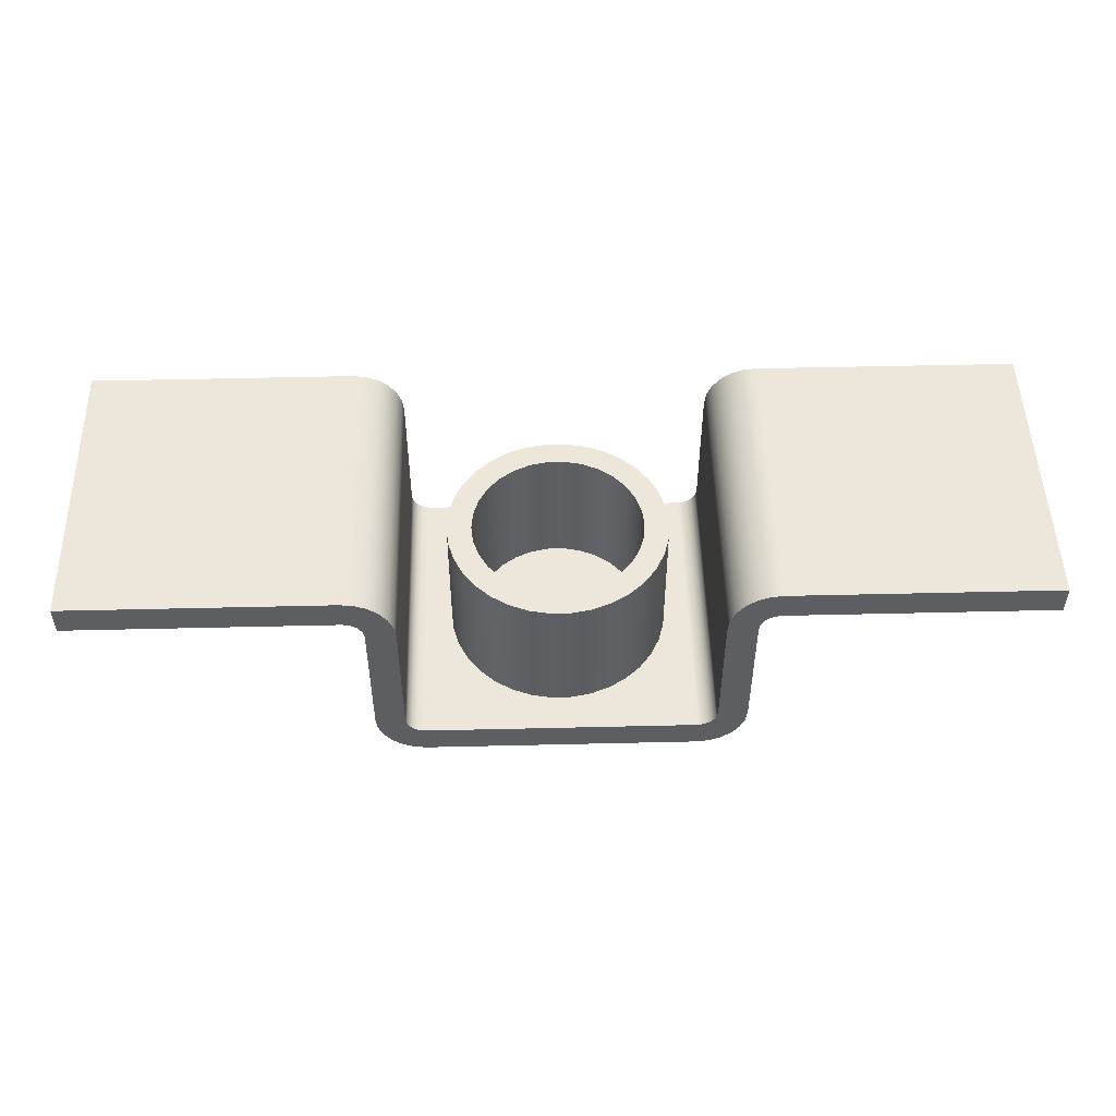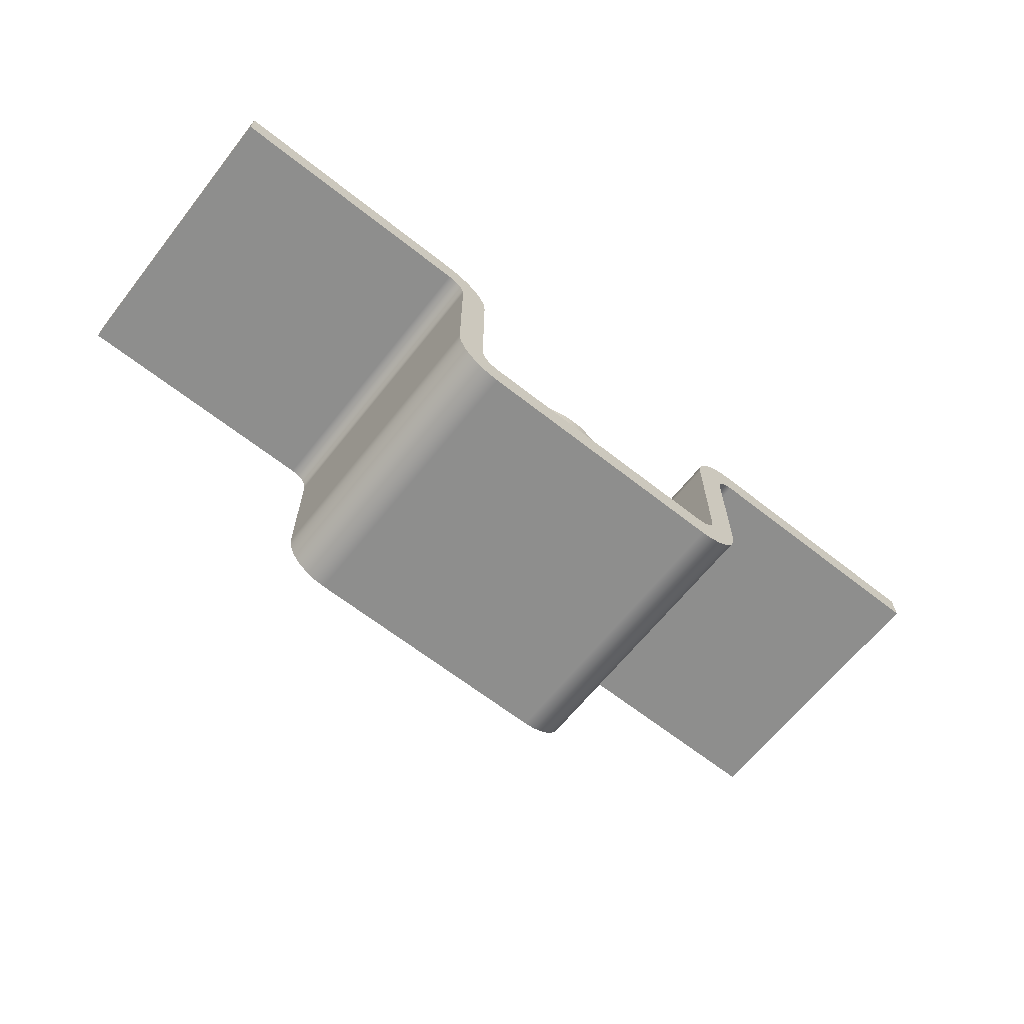
<metadata>
{"format":"obj","ext":"obj","renderer":"f3d","projection":"perspective","resolution":1024,"background":"white","views":[{"elev":50.4,"azim":-1.5,"up":"+Y"},{"elev":-64.8,"azim":141.6,"up":"+Y"}]}
</metadata>
<code>
v 57.43 0.4279 15
v 57.24 0.4279 13.18
v 56.68 0.4279 11.44
v 55.76 0.4279 9.857
v 54.54 0.4279 8.497
v 53.06 0.4279 7.422
v 51.39 0.4279 6.678
v 49.6 0.4279 6.298
v 47.77 0.4279 6.298
v 45.98 0.4279 6.678
v 44.31 0.4279 7.422
v 42.83 0.4279 8.497
v 41.6 0.4279 9.857
v 40.69 0.4279 11.44
v 40.12 0.4279 13.18
v 39.93 0.4279 15
v 40.12 0.4279 16.82
v 40.69 0.4279 18.56
v 41.6 0.4279 20.14
v 42.83 0.4279 21.5
v 44.31 0.4279 22.58
v 45.98 0.4279 23.32
v 47.77 0.4279 23.7
v 49.6 0.4279 23.7
v 51.39 0.4279 23.32
v 53.06 0.4279 22.58
v 54.54 0.4279 21.5
v 55.76 0.4279 20.14
v 56.68 0.4279 18.56
v 57.24 0.4279 16.82
v 57.43 -13.57 15
v 57.24 -13.57 16.82
v 56.68 -13.57 18.56
v 55.76 -13.57 20.14
v 54.54 -13.57 21.5
v 53.06 -13.57 22.58
v 51.39 -13.57 23.32
v 49.6 -13.57 23.7
v 47.77 -13.57 23.7
v 45.98 -13.57 23.32
v 44.31 -13.57 22.58
v 42.83 -13.57 21.5
v 41.6 -13.57 20.14
v 40.69 -13.57 18.56
v 40.12 -13.57 16.82
v 39.93 -13.57 15
v 40.12 -13.57 13.18
v 40.69 -13.57 11.44
v 41.6 -13.57 9.857
v 42.83 -13.57 8.497
v 44.31 -13.57 7.422
v 45.98 -13.57 6.678
v 47.77 -13.57 6.298
v 49.6 -13.57 6.298
v 51.39 -13.57 6.678
v 53.06 -13.57 7.422
v 54.54 -13.57 8.497
v 55.76 -13.57 9.857
v 56.68 -13.57 11.44
v 57.24 -13.57 13.18
v 57.43 0.4279 15
v 57.43 -13.57 15
v 59.93 0.4279 15
v 59.74 0.4279 17.07
v 59.17 0.4279 19.06
v 58.25 0.4279 20.92
v 57 0.4279 22.58
v 55.46 0.4279 23.98
v 53.7 0.4279 25.07
v 51.76 0.4279 25.82
v 49.72 0.4279 26.2
v 47.65 0.4279 26.2
v 45.61 0.4279 25.82
v 43.67 0.4279 25.07
v 41.9 0.4279 23.98
v 40.37 0.4279 22.58
v 39.12 0.4279 20.92
v 38.19 0.4279 19.06
v 37.63 0.4279 17.07
v 37.43 0.4279 15
v 37.63 0.4279 12.93
v 38.19 0.4279 10.94
v 39.12 0.4279 9.078
v 40.37 0.4279 7.421
v 41.9 0.4279 6.022
v 43.67 0.4279 4.929
v 45.61 0.4279 4.179
v 47.65 0.4279 3.798
v 49.72 0.4279 3.798
v 51.76 0.4279 4.179
v 53.7 0.4279 4.929
v 55.46 0.4279 6.022
v 57 0.4279 7.421
v 58.25 0.4279 9.078
v 59.17 0.4279 10.94
v 59.74 0.4279 12.93
v 59.93 -13.57 15
v 59.74 -13.57 12.93
v 59.17 -13.57 10.94
v 58.25 -13.57 9.078
v 57 -13.57 7.421
v 55.46 -13.57 6.022
v 53.7 -13.57 4.929
v 51.76 -13.57 4.179
v 49.72 -13.57 3.798
v 47.65 -13.57 3.798
v 45.61 -13.57 4.179
v 43.67 -13.57 4.929
v 41.9 -13.57 6.022
v 40.37 -13.57 7.421
v 39.12 -13.57 9.078
v 38.19 -13.57 10.94
v 37.63 -13.57 12.93
v 37.43 -13.57 15
v 37.63 -13.57 17.07
v 38.19 -13.57 19.06
v 39.12 -13.57 20.92
v 40.37 -13.57 22.58
v 41.9 -13.57 23.98
v 43.67 -13.57 25.07
v 45.61 -13.57 25.82
v 47.65 -13.57 26.2
v 49.72 -13.57 26.2
v 51.76 -13.57 25.82
v 53.7 -13.57 25.07
v 55.46 -13.57 23.98
v 57 -13.57 22.58
v 58.25 -13.57 20.92
v 59.17 -13.57 19.06
v 59.74 -13.57 17.07
v 59.93 -13.57 15
v 59.93 0.4279 15
v 57.43 0.4279 15
v 57.24 0.4279 16.82
v 56.68 0.4279 18.56
v 55.76 0.4279 20.14
v 54.54 0.4279 21.5
v 53.06 0.4279 22.58
v 51.39 0.4279 23.32
v 49.6 0.4279 23.7
v 47.77 0.4279 23.7
v 45.98 0.4279 23.32
v 44.31 0.4279 22.58
v 42.83 0.4279 21.5
v 41.6 0.4279 20.14
v 40.69 0.4279 18.56
v 40.12 0.4279 16.82
v 39.93 0.4279 15
v 40.12 0.4279 13.18
v 40.69 0.4279 11.44
v 41.6 0.4279 9.857
v 42.83 0.4279 8.497
v 44.31 0.4279 7.422
v 45.98 0.4279 6.678
v 47.77 0.4279 6.298
v 49.6 0.4279 6.298
v 51.39 0.4279 6.678
v 53.06 0.4279 7.422
v 54.54 0.4279 8.497
v 55.76 0.4279 9.857
v 56.68 0.4279 11.44
v 57.24 0.4279 13.18
v 59.93 0.4279 15
v 59.74 0.4279 12.93
v 59.17 0.4279 10.94
v 58.25 0.4279 9.078
v 57 0.4279 7.421
v 55.46 0.4279 6.022
v 53.7 0.4279 4.929
v 51.76 0.4279 4.179
v 49.72 0.4279 3.798
v 47.65 0.4279 3.798
v 45.61 0.4279 4.179
v 43.67 0.4279 4.929
v 41.9 0.4279 6.022
v 40.37 0.4279 7.421
v 39.12 0.4279 9.078
v 38.19 0.4279 10.94
v 37.63 0.4279 12.93
v 37.43 0.4279 15
v 37.63 0.4279 17.07
v 38.19 0.4279 19.06
v 39.12 0.4279 20.92
v 40.37 0.4279 22.58
v 41.9 0.4279 23.98
v 43.67 0.4279 25.07
v 45.61 0.4279 25.82
v 47.65 0.4279 26.2
v 49.72 0.4279 26.2
v 51.76 0.4279 25.82
v 53.7 0.4279 25.07
v 55.46 0.4279 23.98
v 57 0.4279 22.58
v 58.25 0.4279 20.92
v 59.17 0.4279 19.06
v 59.74 0.4279 17.07
v 62.43 -13.57 0
v 34.93 -13.57 0
v 34.93 -13.57 30
v 62.43 -13.57 30
v 59.93 -13.57 15
v 59.74 -13.57 17.07
v 59.17 -13.57 19.06
v 58.25 -13.57 20.92
v 57 -13.57 22.58
v 55.46 -13.57 23.98
v 53.7 -13.57 25.07
v 51.76 -13.57 25.82
v 49.72 -13.57 26.2
v 47.65 -13.57 26.2
v 45.61 -13.57 25.82
v 43.67 -13.57 25.07
v 41.9 -13.57 23.98
v 40.37 -13.57 22.58
v 39.12 -13.57 20.92
v 38.19 -13.57 19.06
v 37.63 -13.57 17.07
v 37.43 -13.57 15
v 37.63 -13.57 12.93
v 38.19 -13.57 10.94
v 39.12 -13.57 9.078
v 40.37 -13.57 7.421
v 41.9 -13.57 6.022
v 43.67 -13.57 4.929
v 45.61 -13.57 4.179
v 47.65 -13.57 3.798
v 49.72 -13.57 3.798
v 51.76 -13.57 4.179
v 53.7 -13.57 4.929
v 55.46 -13.57 6.022
v 57 -13.57 7.421
v 58.25 -13.57 9.078
v 59.17 -13.57 10.94
v 59.74 -13.57 12.93
v 67.43 2.228 0
v 67.59 2.993 0
v 68.02 3.642 0
v 68.67 4.076 0
v 69.43 4.228 0
v 69.43 4.228 30
v 68.67 4.076 30
v 68.02 3.642 30
v 67.59 2.993 30
v 67.43 2.228 30
v 67.43 -11.57 0
v 67.43 2.228 0
v 67.43 2.228 30
v 67.43 -11.57 30
v 62.43 -16.57 0
v 63.73 -16.4 0
v 64.93 -15.9 0
v 65.97 -15.11 0
v 66.76 -14.07 0
v 67.26 -12.87 0
v 67.43 -11.57 0
v 67.43 -11.57 30
v 67.26 -12.87 30
v 66.76 -14.07 30
v 65.97 -15.11 30
v 64.93 -15.9 30
v 63.73 -16.4 30
v 62.43 -16.57 30
v 34.93 -16.57 0
v 62.43 -16.57 0
v 62.43 -16.57 30
v 34.93 -16.57 30
v 29.93 -11.57 0
v 30.1 -12.87 0
v 30.6 -14.07 0
v 31.4 -15.11 0
v 32.43 -15.9 0
v 33.64 -16.4 0
v 34.93 -16.57 0
v 34.93 -16.57 30
v 33.64 -16.4 30
v 32.43 -15.9 30
v 31.4 -15.11 30
v 30.6 -14.07 30
v 30.1 -12.87 30
v 29.93 -11.57 30
v 29.93 2.228 0
v 29.93 -11.57 0
v 29.93 -11.57 30
v 29.93 2.228 30
v 27.93 4.228 0
v 28.7 4.076 0
v 29.35 3.642 0
v 29.78 2.993 0
v 29.93 2.228 0
v 29.93 2.228 30
v 29.78 2.993 30
v 29.35 3.642 30
v 28.7 4.076 30
v 27.93 4.228 30
v 1.184 4.228 0
v 27.93 4.228 0
v 27.93 4.228 30
v 1.184 4.228 30
v 1.184 7.228 0
v 1.184 4.228 0
v 1.184 4.228 30
v 1.184 7.228 30
v 27.93 7.228 0
v 1.184 7.228 0
v 1.184 7.228 30
v 27.93 7.228 30
v 32.93 2.228 0
v 32.76 3.522 0
v 32.26 4.728 0
v 31.47 5.763 0
v 30.43 6.558 0
v 29.23 7.058 0
v 27.93 7.228 0
v 27.93 7.228 30
v 29.23 7.058 30
v 30.43 6.558 30
v 31.47 5.763 30
v 32.26 4.728 30
v 32.76 3.522 30
v 32.93 2.228 30
v 32.93 -11.57 0
v 32.93 2.228 0
v 32.93 2.228 30
v 32.93 -11.57 30
v 34.93 -13.57 0
v 34.17 -13.42 0
v 33.52 -12.99 0
v 33.09 -12.34 0
v 32.93 -11.57 0
v 32.93 -11.57 30
v 33.09 -12.34 30
v 33.52 -12.99 30
v 34.17 -13.42 30
v 34.93 -13.57 30
v 57.43 -13.57 15
v 57.24 -13.57 13.18
v 56.68 -13.57 11.44
v 55.76 -13.57 9.857
v 54.54 -13.57 8.497
v 53.06 -13.57 7.422
v 51.39 -13.57 6.678
v 49.6 -13.57 6.298
v 47.77 -13.57 6.298
v 45.98 -13.57 6.678
v 44.31 -13.57 7.422
v 42.83 -13.57 8.497
v 41.6 -13.57 9.857
v 40.69 -13.57 11.44
v 40.12 -13.57 13.18
v 39.93 -13.57 15
v 40.12 -13.57 16.82
v 40.69 -13.57 18.56
v 41.6 -13.57 20.14
v 42.83 -13.57 21.5
v 44.31 -13.57 22.58
v 45.98 -13.57 23.32
v 47.77 -13.57 23.7
v 49.6 -13.57 23.7
v 51.39 -13.57 23.32
v 53.06 -13.57 22.58
v 54.54 -13.57 21.5
v 55.76 -13.57 20.14
v 56.68 -13.57 18.56
v 57.24 -13.57 16.82
v 64.43 -11.57 0
v 64.28 -12.34 0
v 63.85 -12.99 0
v 63.2 -13.42 0
v 62.43 -13.57 0
v 62.43 -13.57 30
v 63.2 -13.42 30
v 63.85 -12.99 30
v 64.28 -12.34 30
v 64.43 -11.57 30
v 64.43 2.228 0
v 64.43 -11.57 0
v 64.43 -11.57 30
v 64.43 2.228 30
v 69.43 7.228 0
v 68.14 7.058 0
v 66.93 6.558 0
v 65.9 5.763 0
v 65.1 4.728 0
v 64.6 3.522 0
v 64.43 2.228 0
v 64.43 2.228 30
v 64.6 3.522 30
v 65.1 4.728 30
v 65.9 5.763 30
v 66.93 6.558 30
v 68.14 7.058 30
v 69.43 7.228 30
v 96.18 7.228 0
v 69.43 7.228 0
v 69.43 7.228 30
v 96.18 7.228 30
v 96.18 4.228 0
v 96.18 7.228 0
v 96.18 7.228 30
v 96.18 4.228 30
v 69.43 4.228 0
v 96.18 4.228 0
v 96.18 4.228 30
v 69.43 4.228 30
v 69.43 4.228 30
v 96.18 4.228 30
v 96.18 7.228 30
v 69.43 7.228 30
v 68.14 7.058 30
v 66.93 6.558 30
v 65.9 5.763 30
v 65.1 4.728 30
v 64.6 3.522 30
v 64.43 2.228 30
v 64.43 -11.57 30
v 64.28 -12.34 30
v 63.85 -12.99 30
v 63.2 -13.42 30
v 62.43 -13.57 30
v 34.93 -13.57 30
v 34.17 -13.42 30
v 33.52 -12.99 30
v 33.09 -12.34 30
v 32.93 -11.57 30
v 32.93 2.228 30
v 32.76 3.522 30
v 32.26 4.728 30
v 31.47 5.763 30
v 30.43 6.558 30
v 29.23 7.058 30
v 27.93 7.228 30
v 1.184 7.228 30
v 1.184 4.228 30
v 27.93 4.228 30
v 28.7 4.076 30
v 29.35 3.642 30
v 29.78 2.993 30
v 29.93 2.228 30
v 29.93 -11.57 30
v 30.1 -12.87 30
v 30.6 -14.07 30
v 31.4 -15.11 30
v 32.43 -15.9 30
v 33.64 -16.4 30
v 34.93 -16.57 30
v 62.43 -16.57 30
v 63.73 -16.4 30
v 64.93 -15.9 30
v 65.97 -15.11 30
v 66.76 -14.07 30
v 67.26 -12.87 30
v 67.43 -11.57 30
v 67.43 2.228 30
v 67.59 2.993 30
v 68.02 3.642 30
v 68.67 4.076 30
v 96.18 4.228 0
v 69.43 4.228 0
v 68.67 4.076 0
v 68.02 3.642 0
v 67.59 2.993 0
v 67.43 2.228 0
v 67.43 -11.57 0
v 67.26 -12.87 0
v 66.76 -14.07 0
v 65.97 -15.11 0
v 64.93 -15.9 0
v 63.73 -16.4 0
v 62.43 -16.57 0
v 34.93 -16.57 0
v 33.64 -16.4 0
v 32.43 -15.9 0
v 31.4 -15.11 0
v 30.6 -14.07 0
v 30.1 -12.87 0
v 29.93 -11.57 0
v 29.93 2.228 0
v 29.78 2.993 0
v 29.35 3.642 0
v 28.7 4.076 0
v 27.93 4.228 0
v 1.184 4.228 0
v 1.184 7.228 0
v 27.93 7.228 0
v 29.23 7.058 0
v 30.43 6.558 0
v 31.47 5.763 0
v 32.26 4.728 0
v 32.76 3.522 0
v 32.93 2.228 0
v 32.93 -11.57 0
v 33.09 -12.34 0
v 33.52 -12.99 0
v 34.17 -13.42 0
v 34.93 -13.57 0
v 62.43 -13.57 0
v 63.2 -13.42 0
v 63.85 -12.99 0
v 64.28 -12.34 0
v 64.43 -11.57 0
v 64.43 2.228 0
v 64.6 3.522 0
v 65.1 4.728 0
v 65.9 5.763 0
v 66.93 6.558 0
v 68.14 7.058 0
v 69.43 7.228 0
v 96.18 7.228 0
g f4eb6aa8-e30c-11ea-b3b9-54bf646e7e1f
f 2 60 1
f 1 60 62
f 61 31 30
f 30 31 32
f 30 32 29
f 29 32 33
f 29 33 28
f 28 33 34
f 28 34 27
f 27 34 35
f 27 35 26
f 26 35 36
f 26 36 25
f 25 36 37
f 25 37 24
f 24 37 38
f 24 38 23
f 23 38 39
f 23 39 22
f 22 39 40
f 22 40 21
f 21 40 41
f 21 41 20
f 20 41 42
f 20 42 19
f 19 42 43
f 19 43 18
f 18 43 44
f 18 44 17
f 17 44 45
f 17 45 16
f 16 45 46
f 16 46 15
f 15 46 47
f 15 47 14
f 14 47 48
f 14 48 13
f 13 48 49
f 13 49 12
f 12 49 50
f 12 50 11
f 11 50 51
f 11 51 10
f 10 51 52
f 10 52 9
f 9 52 53
f 9 53 8
f 8 53 54
f 8 54 7
f 7 54 55
f 7 55 6
f 6 55 56
f 6 56 5
f 5 56 57
f 5 57 4
f 4 57 58
f 4 58 3
f 3 58 59
f 3 59 2
f 2 59 60
g f4ecf14a-e30c-11ea-af58-54bf646e7e1f
f 64 130 63
f 63 130 131
f 132 97 96
f 96 97 98
f 96 98 95
f 95 98 99
f 95 99 94
f 94 99 100
f 94 100 93
f 93 100 101
f 93 101 92
f 92 101 102
f 92 102 91
f 91 102 103
f 91 103 90
f 90 103 104
f 90 104 89
f 89 104 105
f 89 105 88
f 88 105 106
f 88 106 87
f 87 106 107
f 87 107 86
f 86 107 108
f 86 108 85
f 85 108 109
f 85 109 84
f 84 109 110
f 84 110 83
f 83 110 111
f 83 111 82
f 82 111 112
f 82 112 81
f 81 112 113
f 81 113 80
f 80 113 114
f 80 114 79
f 79 114 115
f 79 115 78
f 78 115 116
f 78 116 77
f 77 116 117
f 77 117 76
f 76 117 118
f 76 118 75
f 75 118 119
f 75 119 74
f 74 119 120
f 74 120 73
f 73 120 121
f 73 121 72
f 72 121 122
f 72 122 71
f 71 122 123
f 71 123 70
f 70 123 124
f 70 124 69
f 69 124 125
f 69 125 68
f 68 125 126
f 68 126 67
f 67 126 127
f 67 127 66
f 66 127 128
f 66 128 65
f 65 128 129
f 65 129 64
f 64 129 130
g f4ee02d4-e30c-11ea-b5d3-54bf646e7e1f
f 134 196 133
f 133 196 163
f 133 163 164
f 196 134 195
f 195 134 135
f 195 135 194
f 194 135 136
f 194 136 193
f 193 136 137
f 193 137 192
f 192 137 138
f 192 138 191
f 191 138 139
f 191 139 190
f 190 139 140
f 190 140 189
f 189 140 141
f 189 141 188
f 188 141 187
f 187 141 142
f 187 142 186
f 186 142 143
f 186 143 185
f 185 143 144
f 185 144 184
f 184 144 145
f 184 145 183
f 183 145 146
f 183 146 182
f 182 146 147
f 182 147 181
f 181 147 148
f 181 148 180
f 180 148 179
f 179 148 149
f 179 149 178
f 178 149 150
f 178 150 177
f 177 150 151
f 177 151 176
f 176 151 152
f 176 152 175
f 175 152 153
f 175 153 174
f 174 153 154
f 174 154 173
f 173 154 155
f 173 155 172
f 172 155 156
f 172 156 171
f 171 156 170
f 170 156 157
f 170 157 169
f 169 157 158
f 169 158 168
f 168 158 159
f 168 159 167
f 167 159 160
f 167 160 166
f 166 160 161
f 166 161 165
f 165 161 162
f 165 162 164
f 164 162 133
g f4a2a388-e30c-11ea-a1c2-54bf646e7e1f
f 198 227 197
f 197 227 228
f 197 228 229
f 199 218 198
f 198 218 219
f 198 219 220
f 200 210 199
f 199 210 211
f 199 211 212
f 197 201 200
f 200 201 202
f 200 202 203
f 203 204 200
f 200 204 205
f 200 205 206
f 206 207 200
f 200 207 208
f 200 208 209
f 209 210 200
f 212 213 199
f 199 213 214
f 199 214 215
f 215 216 199
f 199 216 217
f 199 217 218
f 220 221 198
f 198 221 222
f 198 222 223
f 223 224 198
f 198 224 225
f 198 225 226
f 226 227 198
f 229 230 197
f 197 230 231
f 197 231 232
f 232 233 197
f 197 233 234
f 197 234 201
g f49a6662-e30c-11ea-bac4-54bf646e7e1f
f 244 235 243
f 243 235 236
f 243 236 242
f 242 236 237
f 242 237 241
f 241 237 238
f 241 238 240
f 240 238 239
g f49adba4-e30c-11ea-bc4d-54bf646e7e1f
f 245 246 248
f 248 246 247
g f49b29f4-e30c-11ea-9ea3-54bf646e7e1f
f 262 249 261
f 261 249 250
f 261 250 260
f 260 250 251
f 260 251 259
f 259 251 252
f 259 252 258
f 258 252 253
f 258 253 257
f 257 253 254
f 257 254 256
f 256 254 255
g f49b9ef4-e30c-11ea-9f76-54bf646e7e1f
f 263 264 266
f 266 264 265
g f49c1412-e30c-11ea-9a23-54bf646e7e1f
f 280 267 279
f 279 267 268
f 279 268 278
f 278 268 269
f 278 269 277
f 277 269 270
f 277 270 276
f 276 270 271
f 276 271 275
f 275 271 272
f 275 272 274
f 274 272 273
g f49cb02e-e30c-11ea-a82b-54bf646e7e1f
f 281 282 284
f 284 282 283
g f49d4c88-e30c-11ea-9e81-54bf646e7e1f
f 294 285 293
f 293 285 286
f 293 286 292
f 292 286 287
f 292 287 291
f 291 287 288
f 291 288 290
f 290 288 289
g f49de8a8-e30c-11ea-95f3-54bf646e7e1f
f 295 296 298
f 298 296 297
g f49e84d8-e30c-11ea-a076-54bf646e7e1f
f 299 300 302
f 302 300 301
g f49f4828-e30c-11ea-b71d-54bf646e7e1f
f 303 304 306
f 306 304 305
g f4a00b82-e30c-11ea-97a2-54bf646e7e1f
f 320 307 319
f 319 307 308
f 319 308 318
f 318 308 309
f 318 309 317
f 317 309 310
f 317 310 316
f 316 310 311
f 316 311 315
f 315 311 312
f 315 312 314
f 314 312 313
g f4a0cec6-e30c-11ea-ae56-54bf646e7e1f
f 321 322 324
f 324 322 323
g f4a1b94c-e30c-11ea-8903-54bf646e7e1f
f 334 325 333
f 333 325 326
f 333 326 332
f 332 326 327
f 332 327 331
f 331 327 328
f 331 328 330
f 330 328 329
g f4f1ac1e-e30c-11ea-a775-54bf646e7e1f
f 336 349 335
f 335 349 350
f 335 350 364
f 364 350 351
f 364 351 363
f 363 351 352
f 363 352 362
f 362 352 353
f 362 353 361
f 361 353 354
f 361 354 360
f 360 354 355
f 360 355 359
f 359 355 356
f 359 356 358
f 358 356 357
f 349 336 348
f 348 336 337
f 348 337 347
f 347 337 338
f 347 338 346
f 346 338 339
f 346 339 345
f 345 339 340
f 345 340 344
f 344 340 341
f 344 341 343
f 343 341 342
g f4a38e10-e30c-11ea-9cf0-54bf646e7e1f
f 374 365 373
f 373 365 366
f 373 366 372
f 372 366 367
f 372 367 371
f 371 367 368
f 371 368 370
f 370 368 369
g f4a49f68-e30c-11ea-b29e-54bf646e7e1f
f 375 376 378
f 378 376 377
g f4a5b0c0-e30c-11ea-9a1f-54bf646e7e1f
f 392 379 391
f 391 379 380
f 391 380 390
f 390 380 381
f 390 381 389
f 389 381 382
f 389 382 388
f 388 382 383
f 388 383 387
f 387 383 384
f 387 384 386
f 386 384 385
g f4a6e934-e30c-11ea-b715-54bf646e7e1f
f 393 394 396
f 396 394 395
g f4a7fa9c-e30c-11ea-a6ec-54bf646e7e1f
f 397 398 400
f 400 398 399
g f4a95a12-e30c-11ea-8d42-54bf646e7e1f
f 401 402 404
f 404 402 403
g f4aa928c-e30c-11ea-8558-54bf646e7e1f
f 406 408 405
f 405 408 410
f 405 410 411
f 406 407 408
f 408 409 410
f 411 412 405
f 405 412 456
f 456 412 455
f 455 412 413
f 455 413 454
f 454 413 414
f 454 414 453
f 453 414 452
f 452 414 415
f 452 415 416
f 452 416 451
f 451 416 417
f 451 417 450
f 450 417 418
f 450 418 419
f 420 446 419
f 419 446 448
f 419 448 449
f 421 441 420
f 420 441 442
f 420 442 443
f 421 422 441
f 441 422 440
f 440 422 423
f 440 423 439
f 439 423 424
f 439 424 438
f 438 424 425
f 438 425 437
f 437 425 426
f 437 426 436
f 436 426 427
f 436 427 435
f 435 427 434
f 434 427 428
f 434 428 429
f 430 431 429
f 429 431 434
f 432 433 431
f 431 433 434
f 444 445 443
f 443 445 420
f 445 446 420
f 446 447 448
f 449 450 419
g f4ac4046-e30c-11ea-aee1-54bf646e7e1f
f 508 457 507
f 507 457 458
f 507 458 505
f 505 458 504
f 504 458 503
f 503 458 459
f 503 459 460
f 503 460 502
f 502 460 461
f 502 461 501
f 501 461 462
f 501 462 500
f 500 462 463
f 500 463 499
f 499 463 464
f 499 464 498
f 498 464 465
f 498 465 497
f 497 465 496
f 496 465 466
f 496 466 467
f 468 469 467
f 467 469 496
f 469 470 496
f 496 470 495
f 495 470 472
f 495 472 473
f 470 471 472
f 473 474 495
f 495 474 494
f 494 474 493
f 493 474 475
f 493 475 492
f 492 475 476
f 492 476 491
f 491 476 490
f 490 476 477
f 490 477 478
f 490 478 489
f 489 478 479
f 489 479 488
f 488 479 480
f 488 480 481
f 482 484 481
f 481 484 486
f 481 486 487
f 482 483 484
f 484 485 486
f 487 488 481
f 505 506 507

</code>
